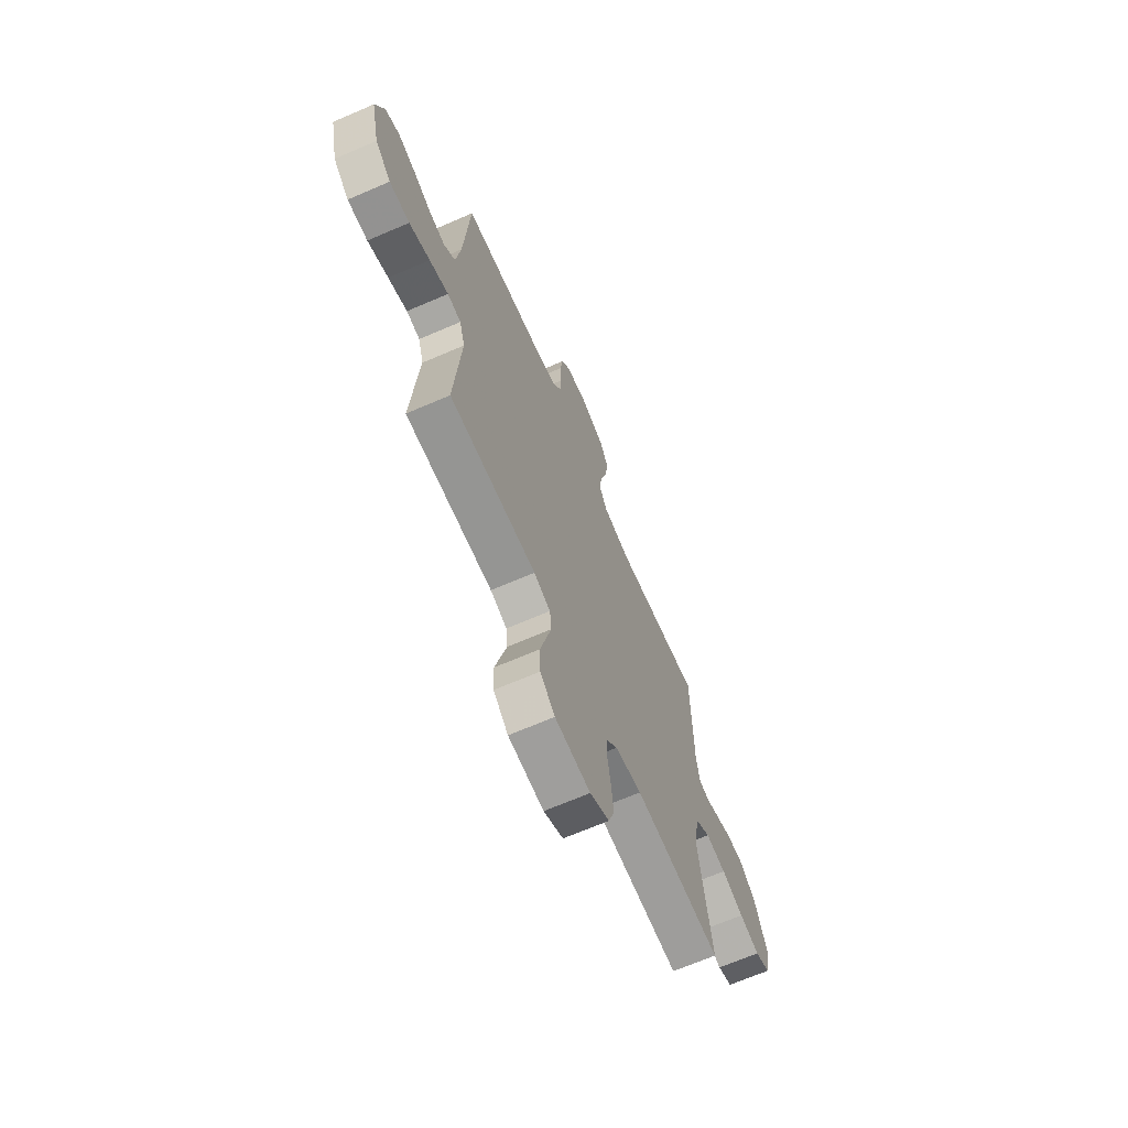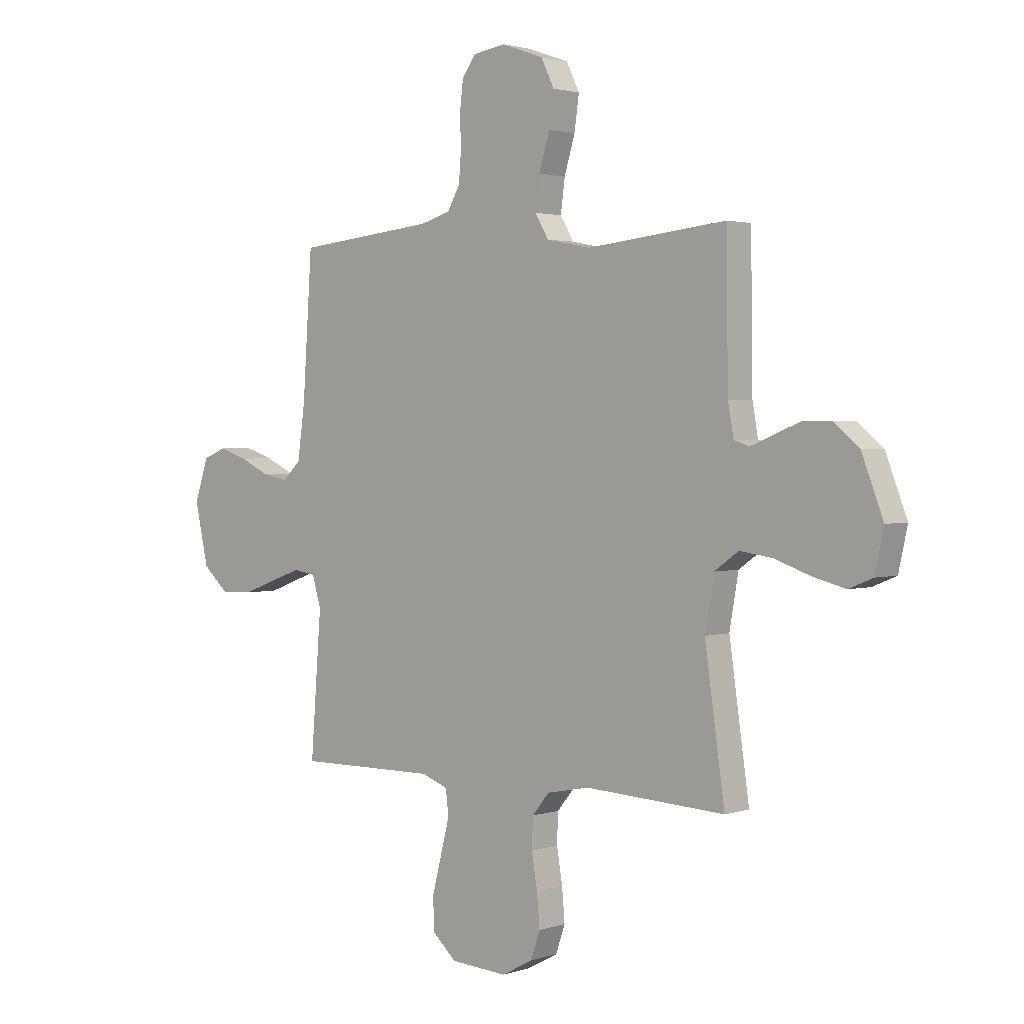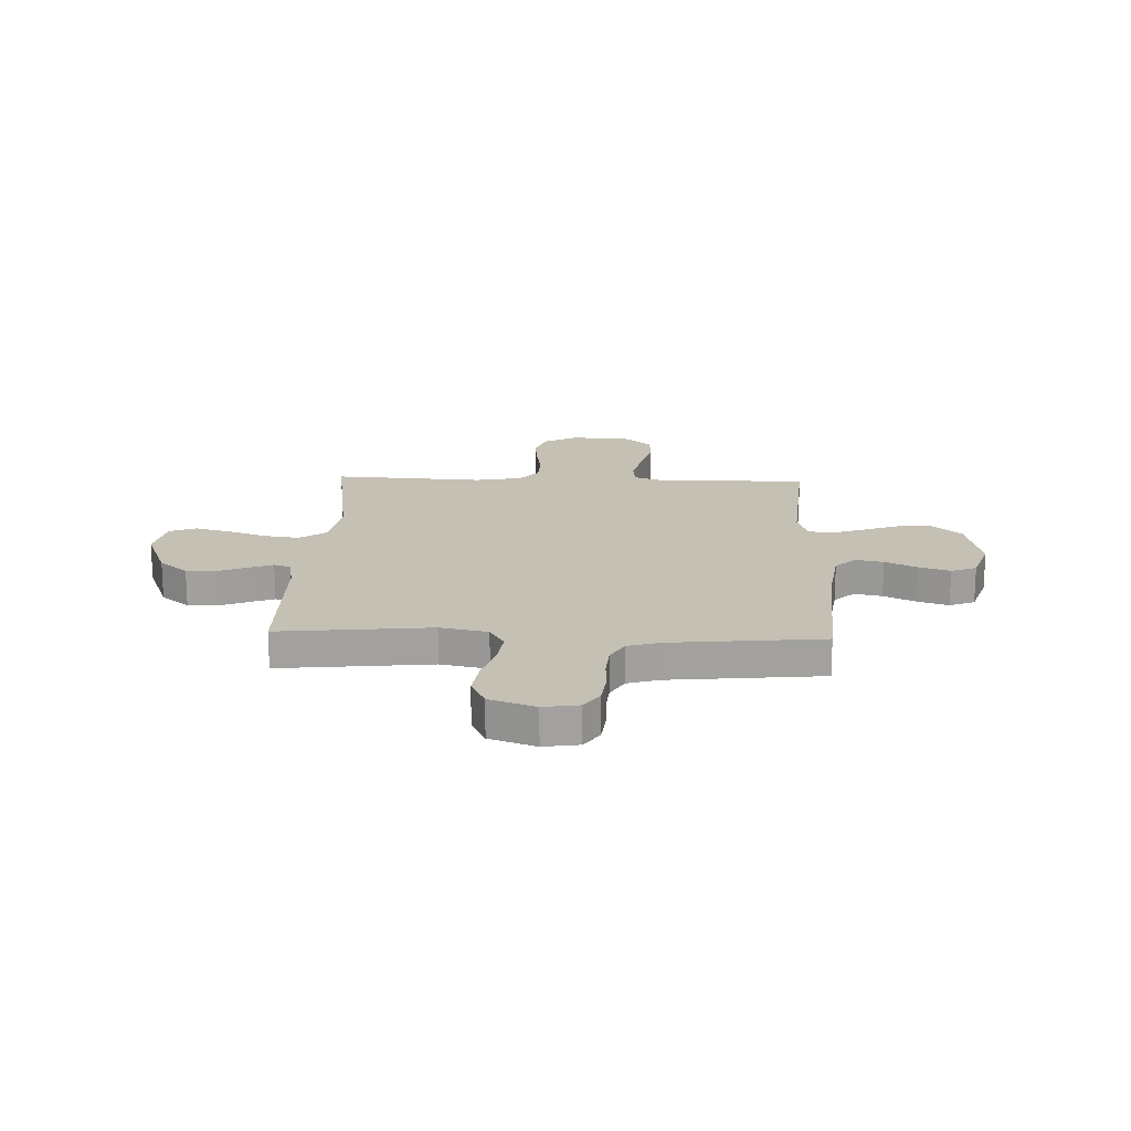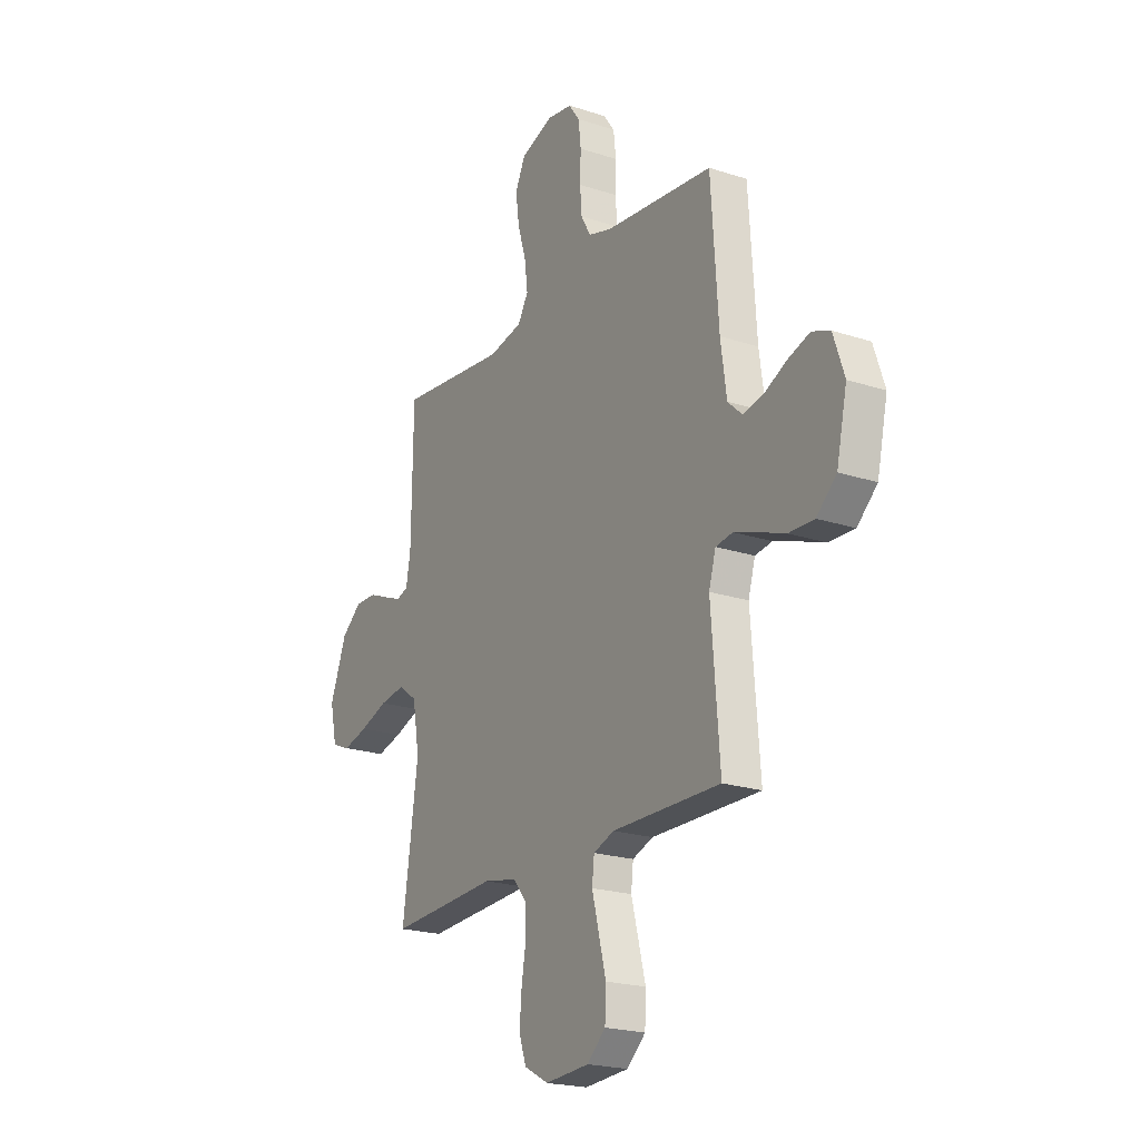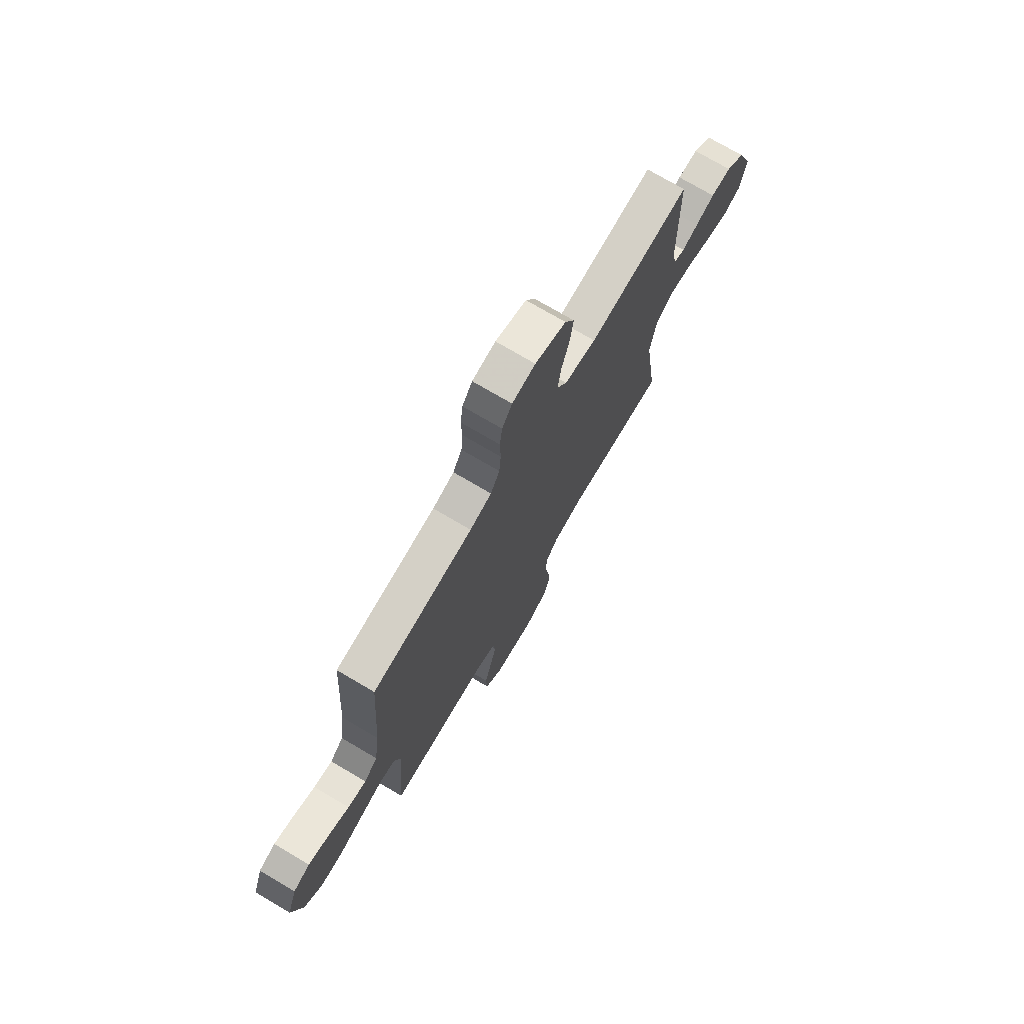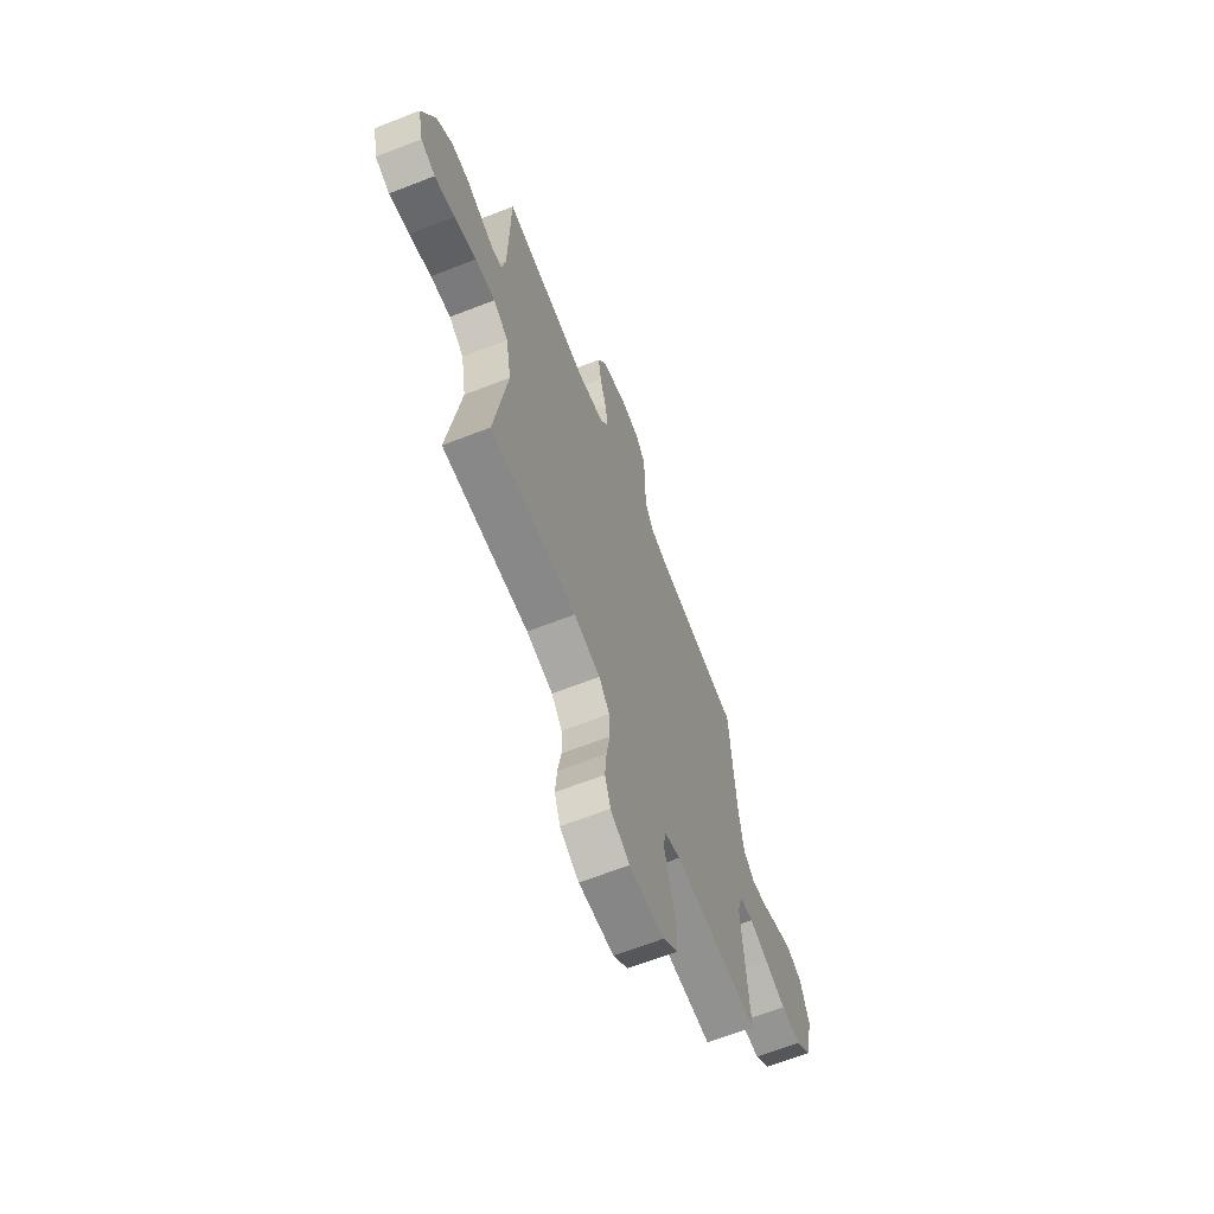
<metadata>
{"format":"obj","ext":"obj","renderer":"f3d","projection":"perspective","resolution":1024,"background":"white","views":[{"elev":-67.8,"azim":113.4,"up":"+Z"},{"elev":2.1,"azim":-138.6,"up":"+Z"},{"elev":18.2,"azim":2.2,"up":"+Y"},{"elev":-21.2,"azim":59.7,"up":"+Z"},{"elev":74.1,"azim":120.5,"up":"+Z"},{"elev":-65.5,"azim":-68.6,"up":"+Z"}]}
</metadata>
<code>
v -0.5 0.07 0.5
v -0.2 0.07 0.468
v -0.106 0.07 0.487
v -0.077 0.07 0.536
v -0.086 0.07 0.605
v -0.109 0.07 0.681
v -0.119 0.07 0.753
v -0.091 0.07 0.811
v 0 0.07 0.843
v 0.069 0.07 0.832
v 0.099 0.07 0.79
v 0.106 0.07 0.729
v 0.104 0.07 0.66
v 0.109 0.07 0.597
v 0.136 0.07 0.55
v 0.2 0.07 0.531
v 0.5 0.07 0.5
v 0.52 0.07 0.2
v 0.536 0.07 0.085
v 0.576 0.07 0.048
v 0.631 0.07 0.059
v 0.694 0.07 0.089
v 0.755 0.07 0.109
v 0.805 0.07 0.089
v 0.835 0.07 0
v 0.806 0.07 -0.13
v 0.751 0.07 -0.18
v 0.681 0.07 -0.178
v 0.609 0.07 -0.151
v 0.543 0.07 -0.128
v 0.496 0.07 -0.135
v 0.477 0.07 -0.2
v 0.5 0.07 -0.5
v 0.2 0.07 -0.497
v 0.143 0.07 -0.518
v 0.137 0.07 -0.572
v 0.156 0.07 -0.646
v 0.176 0.07 -0.724
v 0.173 0.07 -0.793
v 0.122 0.07 -0.839
v 0 0.07 -0.847
v -0.067 0.07 -0.811
v -0.087 0.07 -0.753
v -0.081 0.07 -0.683
v -0.069 0.07 -0.611
v -0.071 0.07 -0.547
v -0.108 0.07 -0.502
v -0.2 0.07 -0.484
v -0.5 0.07 -0.5
v -0.457 0.07 -0.2
v -0.476 0.07 -0.09
v -0.528 0.07 -0.053
v -0.598 0.07 -0.063
v -0.675 0.07 -0.09
v -0.745 0.07 -0.108
v -0.796 0.07 -0.087
v -0.815 0.07 0
v -0.769 0.07 0.119
v -0.713 0.07 0.165
v -0.653 0.07 0.164
v -0.597 0.07 0.141
v -0.549 0.07 0.122
v -0.516 0.07 0.133
v -0.504 0.07 0.2
v -0.5 0 0.5
v -0.2 0 0.468
v -0.106 0 0.487
v -0.077 0 0.536
v -0.086 0 0.605
v -0.109 0 0.681
v -0.119 0 0.753
v -0.091 0 0.811
v 0 0 0.843
v 0.069 0 0.832
v 0.099 0 0.79
v 0.106 0 0.729
v 0.104 0 0.66
v 0.109 0 0.597
v 0.136 0 0.55
v 0.2 0 0.531
v 0.5 0 0.5
v 0.52 0 0.2
v 0.536 0 0.085
v 0.576 0 0.048
v 0.631 0 0.059
v 0.694 0 0.089
v 0.755 0 0.109
v 0.805 0 0.089
v 0.835 0 0
v 0.806 0 -0.13
v 0.751 0 -0.18
v 0.681 0 -0.178
v 0.609 0 -0.151
v 0.543 0 -0.128
v 0.496 0 -0.135
v 0.477 0 -0.2
v 0.5 0 -0.5
v 0.2 0 -0.497
v 0.143 0 -0.518
v 0.137 0 -0.572
v 0.156 0 -0.646
v 0.176 0 -0.724
v 0.173 0 -0.793
v 0.122 0 -0.839
v 0 0 -0.847
v -0.067 0 -0.811
v -0.087 0 -0.753
v -0.081 0 -0.683
v -0.069 0 -0.611
v -0.071 0 -0.547
v -0.108 0 -0.502
v -0.2 0 -0.484
v -0.5 0 -0.5
v -0.457 0 -0.2
v -0.476 0 -0.09
v -0.528 0 -0.053
v -0.598 0 -0.063
v -0.675 0 -0.09
v -0.745 0 -0.108
v -0.796 0 -0.087
v -0.815 0 0
v -0.769 0 0.119
v -0.713 0 0.165
v -0.653 0 0.164
v -0.597 0 0.141
v -0.549 0 0.122
v -0.516 0 0.133
v -0.504 0 0.2
f 58 59 60 61
f 58 61 62
f 57 58 62
f 56 57 62 63
f 53 54 55 56
f 52 53 56 63
f 48 49 50
f 47 48 50 51
f 42 43 44 45
f 40 41 42 45
f 40 45 46
f 39 40 46
f 36 37 38 39
f 36 39 46 47
f 32 33 34
f 31 32 34 35
f 26 27 28 29
f 26 29 30
f 25 26 30
f 24 25 30 31
f 21 22 23 24
f 20 21 24 31
f 16 17 18
f 15 16 18 19
f 10 11 12 13
f 10 13 14
f 9 10 14
f 8 9 14
f 5 6 7 8
f 4 5 8 14
f 3 4 14 15
f 64 1 2
f 64 2 3
f 51 52 63 64
f 35 36 47 51
f 19 20 31 35
f 19 35 51 64
f 3 15 19 64
f 125 124 123 122
f 126 125 122
f 126 122 121
f 127 126 121 120
f 120 119 118 117
f 127 120 117 116
f 114 113 112
f 115 114 112 111
f 109 108 107 106
f 109 106 105 104
f 110 109 104
f 110 104 103
f 103 102 101 100
f 111 110 103 100
f 98 97 96
f 99 98 96 95
f 93 92 91 90
f 94 93 90
f 94 90 89
f 95 94 89 88
f 88 87 86 85
f 95 88 85 84
f 82 81 80
f 83 82 80 79
f 77 76 75 74
f 78 77 74
f 78 74 73
f 78 73 72
f 72 71 70 69
f 78 72 69 68
f 79 78 68 67
f 66 65 128
f 67 66 128
f 128 127 116 115
f 115 111 100 99
f 99 95 84 83
f 128 115 99 83
f 128 83 79 67
f 1 65 66 2
f 2 66 67 3
f 3 67 68 4
f 4 68 69 5
f 5 69 70 6
f 6 70 71 7
f 7 71 72 8
f 8 72 73 9
f 9 73 74 10
f 10 74 75 11
f 11 75 76 12
f 12 76 77 13
f 13 77 78 14
f 14 78 79 15
f 15 79 80 16
f 16 80 81 17
f 17 81 82 18
f 18 82 83 19
f 19 83 84 20
f 20 84 85 21
f 21 85 86 22
f 22 86 87 23
f 23 87 88 24
f 24 88 89 25
f 25 89 90 26
f 26 90 91 27
f 27 91 92 28
f 28 92 93 29
f 29 93 94 30
f 30 94 95 31
f 31 95 96 32
f 32 96 97 33
f 33 97 98 34
f 34 98 99 35
f 35 99 100 36
f 36 100 101 37
f 37 101 102 38
f 38 102 103 39
f 39 103 104 40
f 40 104 105 41
f 41 105 106 42
f 42 106 107 43
f 43 107 108 44
f 44 108 109 45
f 45 109 110 46
f 46 110 111 47
f 47 111 112 48
f 48 112 113 49
f 49 113 114 50
f 50 114 115 51
f 51 115 116 52
f 52 116 117 53
f 53 117 118 54
f 54 118 119 55
f 55 119 120 56
f 56 120 121 57
f 57 121 122 58
f 58 122 123 59
f 59 123 124 60
f 60 124 125 61
f 61 125 126 62
f 62 126 127 63
f 63 127 128 64
f 64 128 65 1

</code>
